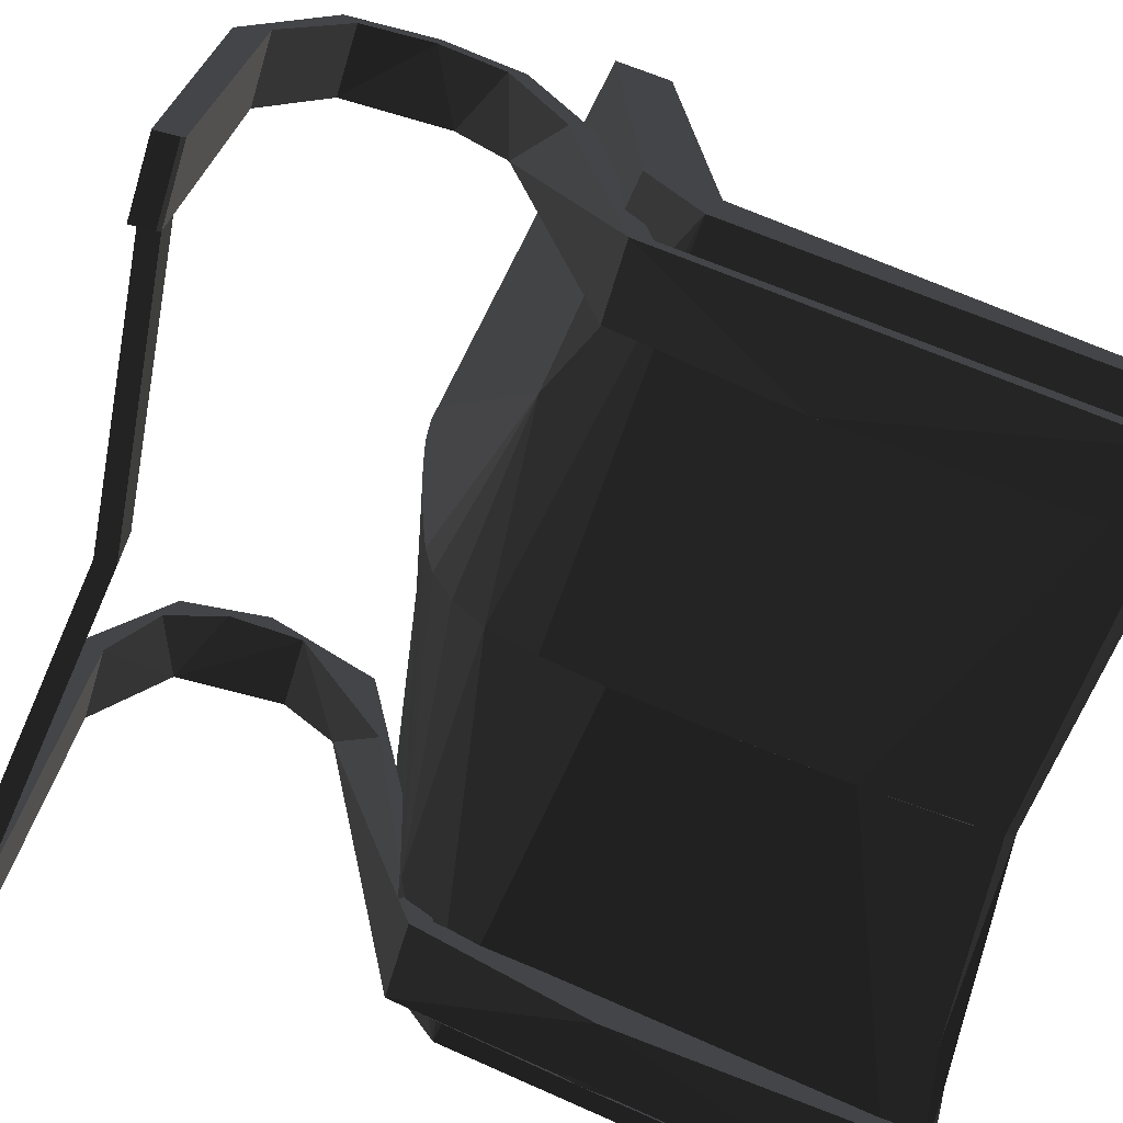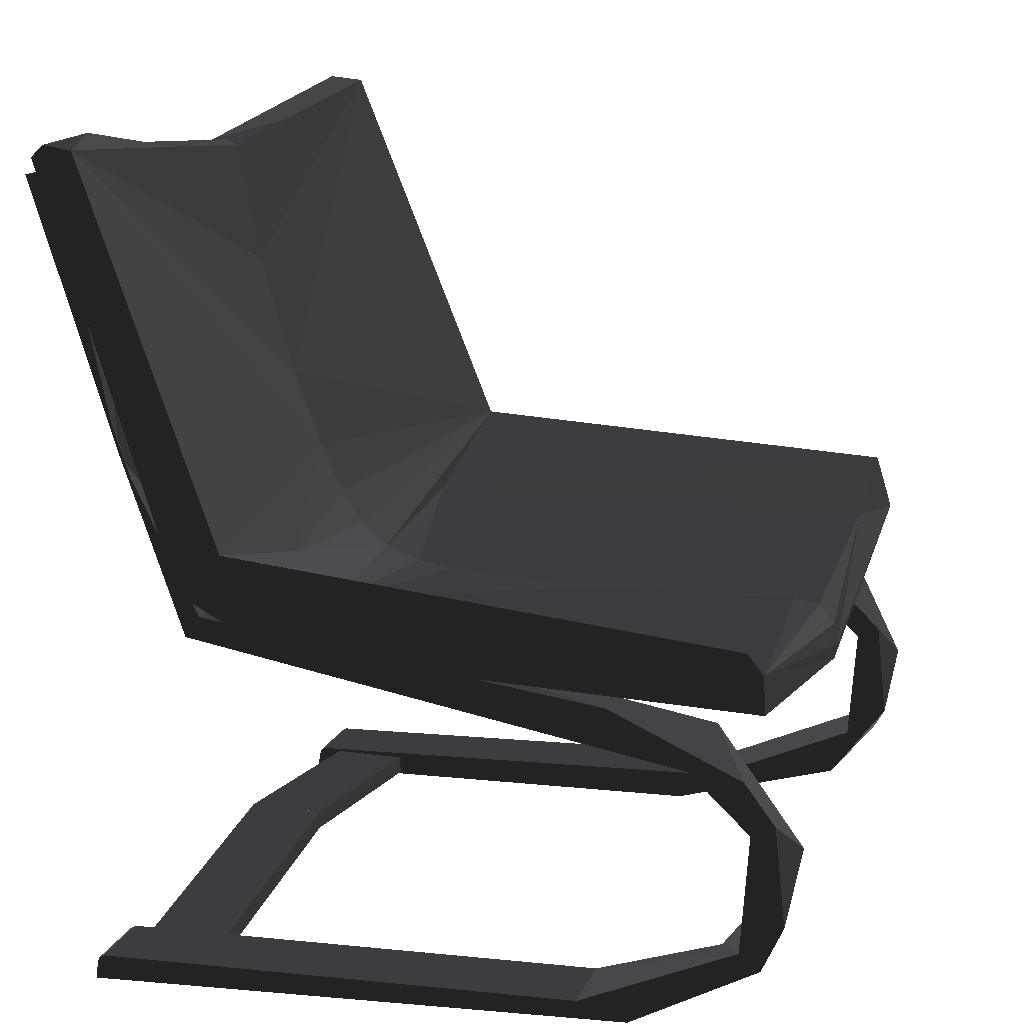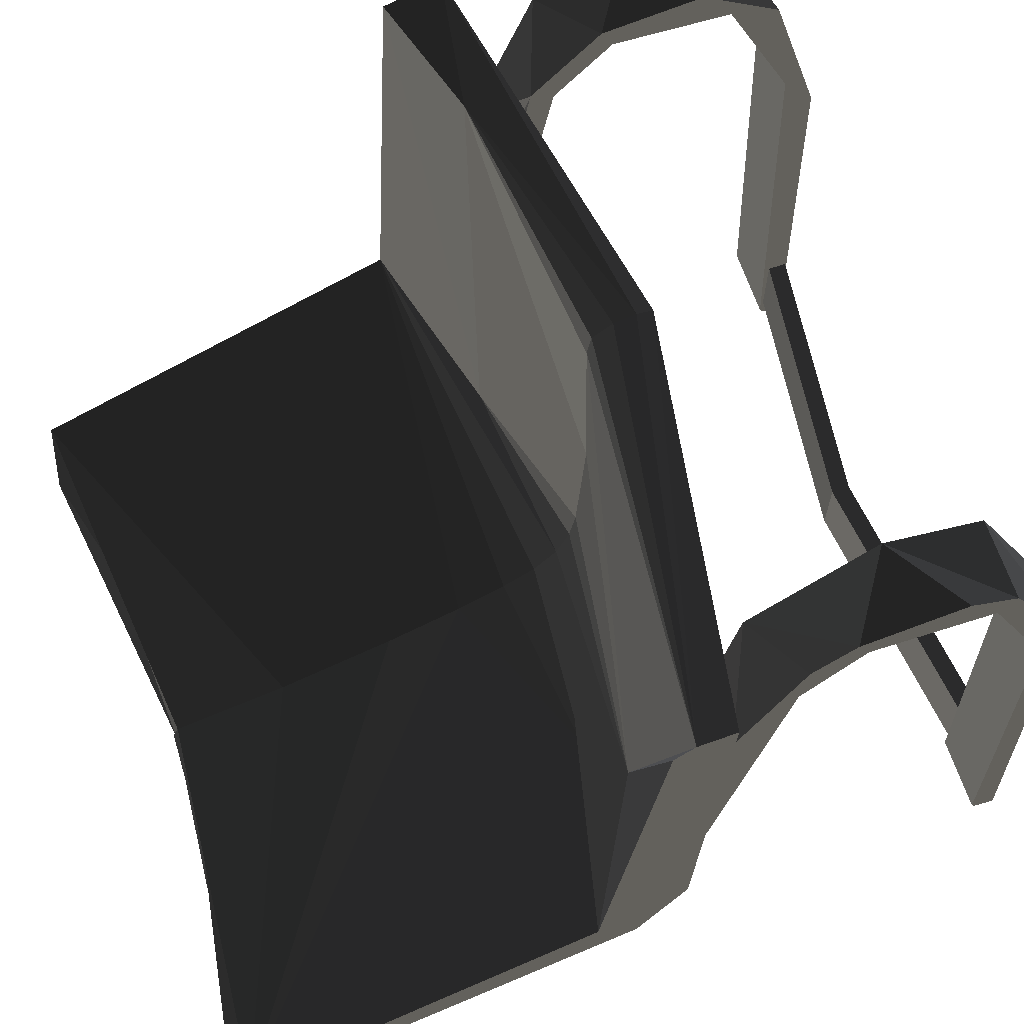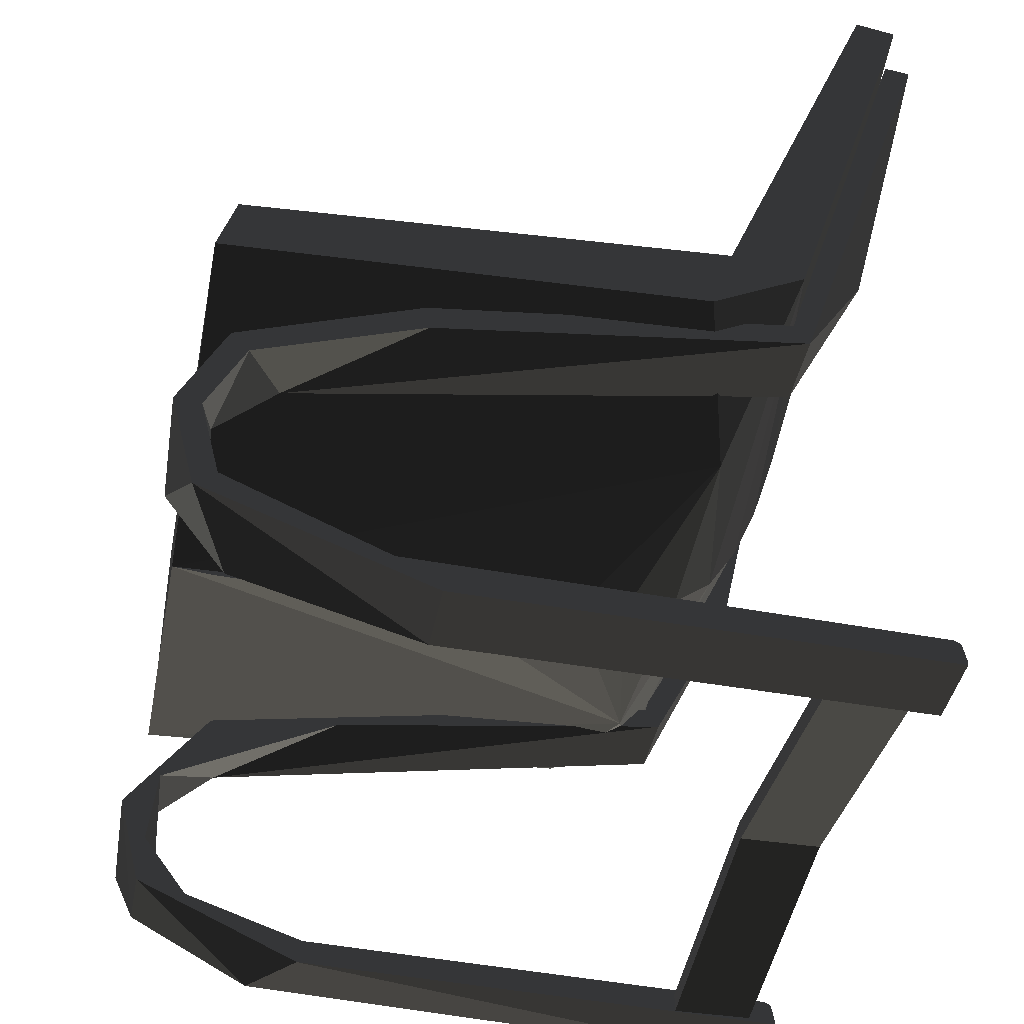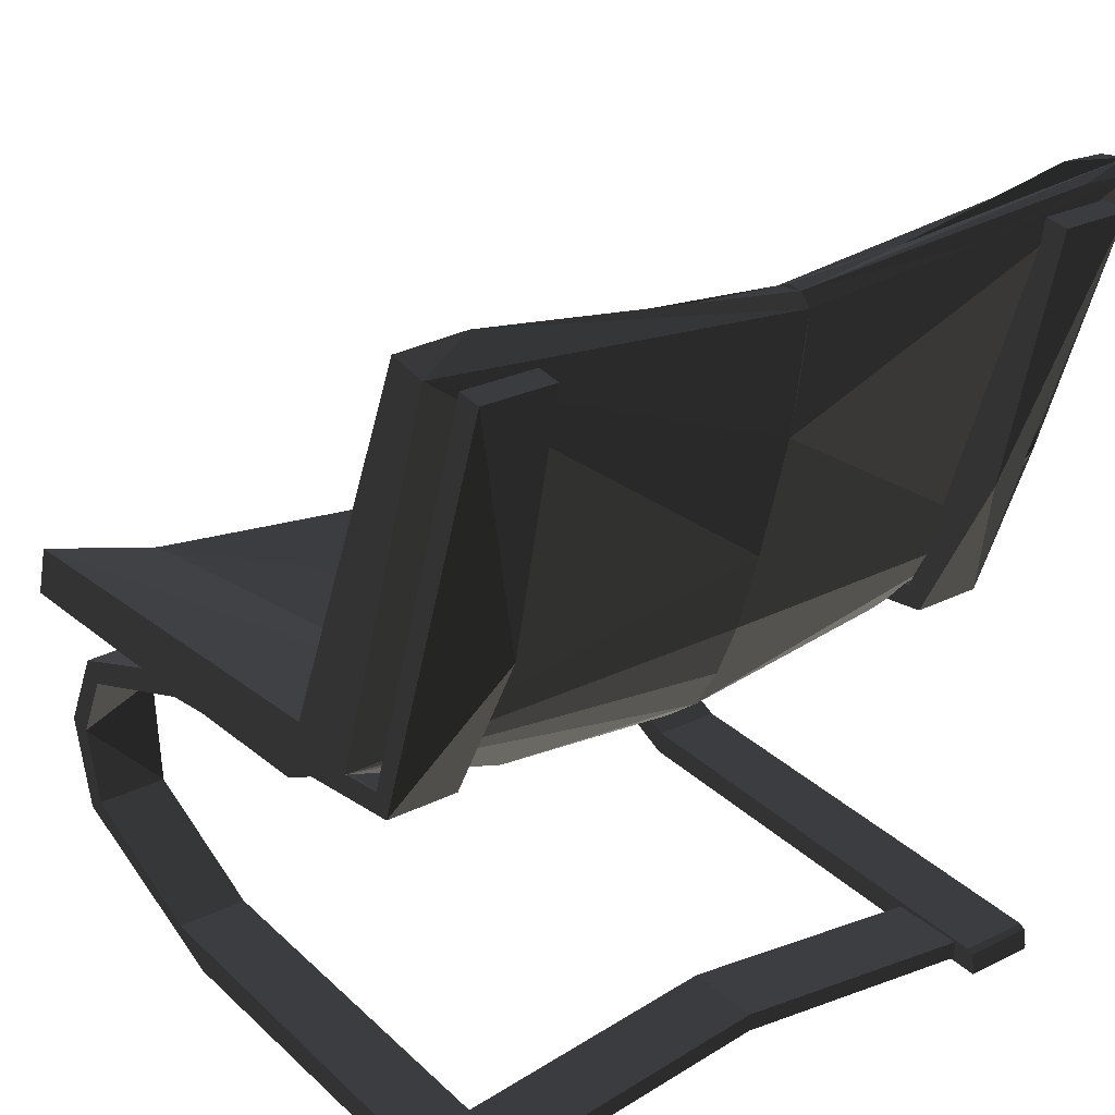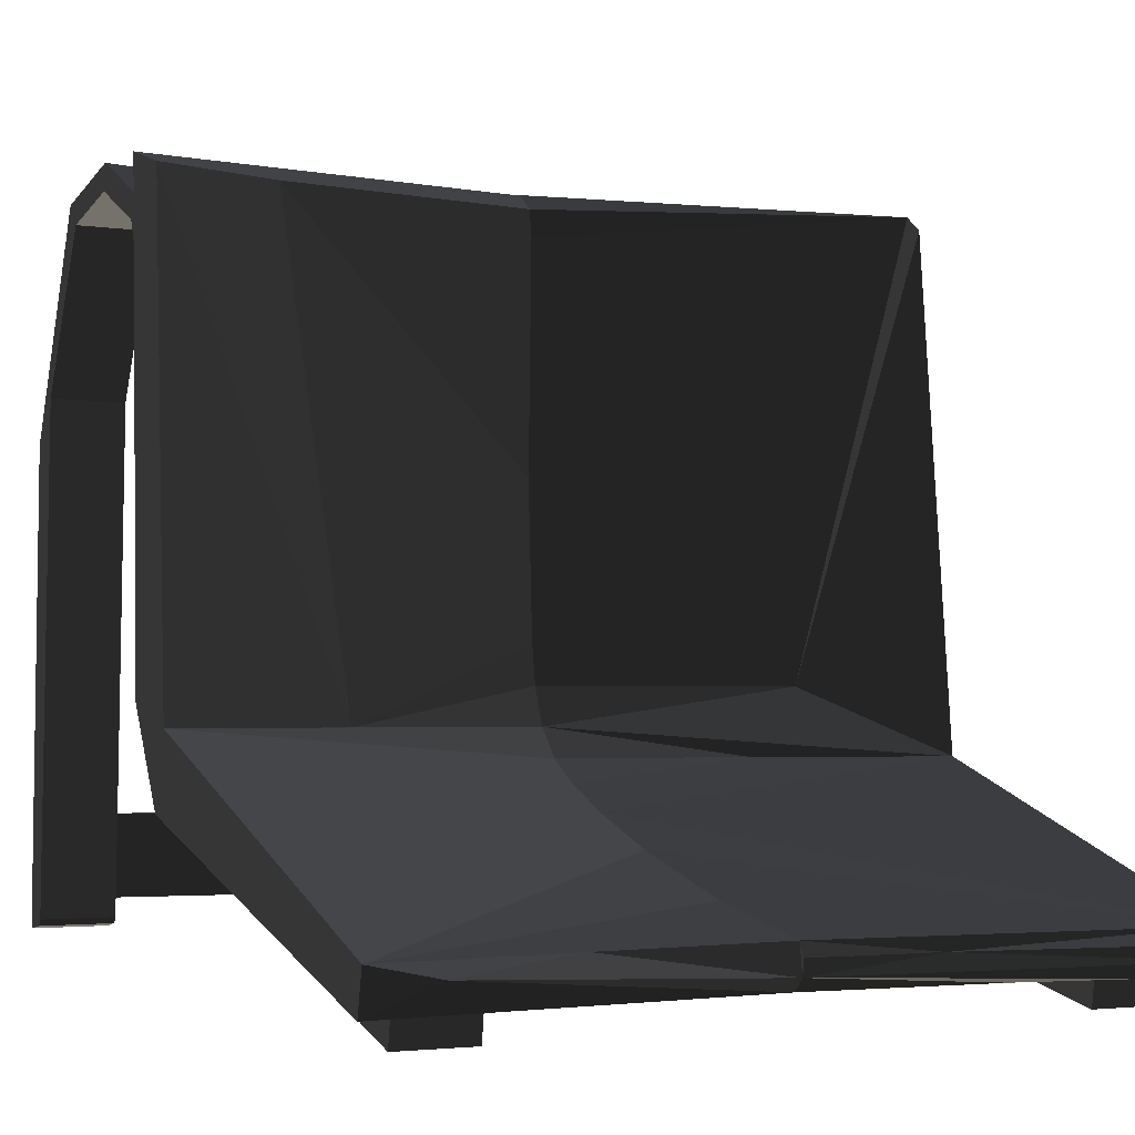
<metadata>
{"format":"obj","ext":"obj","renderer":"f3d","projection":"perspective","resolution":1024,"background":"white","views":[{"elev":-70.0,"azim":-107.0,"up":"+Y"},{"elev":14.8,"azim":106.6,"up":"+Z"},{"elev":66.9,"azim":71.0,"up":"+Y"},{"elev":-41.2,"azim":-100.8,"up":"+Z"},{"elev":27.2,"azim":-37.1,"up":"+Z"},{"elev":-2.7,"azim":-28.2,"up":"+Y"}]}
</metadata>
<code>
v 272.8 -257.5 -312.8
v -274.2 -257.5 -312.8
v -0.01612 65.78 -58.62
v -216.7 -176.2 -326.5
v -202 258.1 -33.91
v 214.7 130.8 -295.8
v -219.6 -252.7 -310
v -216.1 -260 -330
v -274.2 112.4 -78.35
v 272.8 258.4 -150.6
v -0.01619 -228.5 94.48
v 214.7 -252.7 -310
v -0.01617 -165.3 -51.75
v -216.1 98.19 -320.6
v 272.8 170.1 -307.8
v -0.01621 -264.3 255
v 214.7 287.4 -179.1
v 218.2 -252.7 -310
v -274.2 252.9 -110.2
v -0.5535 -179.9 -285.1
v -0.01618 -208 29.73
v -216.1 -260.2 -327
v 300.1 -132.2 33.18
v -0.01621 -268 289
v -216.6 -238.3 -311.6
v -0.01608 237.5 -54.22
v 272.8 276.5 -141.5
v 215.6 -238.3 -326.5
v 215.6 -234.5 -311.6
v 214.7 265.2 -213.3
v 214.7 221.2 -88.63
v -152 -135.3 -61.58
v -270.7 -252.7 -310
v 214.7 268.2 -254
v 215.6 -176.2 -311.6
v -216.1 130.8 -295.8
v 214.7 -287.4 300.9
v -216.1 -173.7 -40.83
v -0.01614 -51.45 -96.64
v -0.5535 -176.2 -285.1
v -0.0162 -217.8 201.6
v 215.6 -238.3 -314.7
v 272.8 268.2 -254
v -216.1 258.4 -150.6
v 272.8 212 -106.6
v -216.1 -287.4 300.9
v -0.4998 -207.2 -285.1
v -216.7 -207.2 -326.5
v -216.1 -162.3 -24.21
v -216.6 -176.2 -311.6
v -152 -110.2 -24.14
v 215.6 -176.2 -314.7
v 214.7 134.3 -315.7
v -274.2 -260 -330
v -0.0161 124.1 -106.4
v 214.7 -260.2 -327
v -274.2 -252.7 -310
v -216.6 -234.5 -311.6
v -152 -236.4 305.3
v 272.8 -267.4 303.6
v -216.1 -260.2 -327
v -0.01617 -188.3 -15.6
v -274.2 115.4 -58.38
v 243.7 -252.7 -310
v -0.5037 -238.3 -288.1
v -0.5495 -238.3 -288.1
v -216.7 -238.3 -323.5
v -216.6 -207.2 -311.6
v -0.5227 -238.3 -297
v -0.5536 -234.5 -285.1
v -0.01607 270.2 -72.42
v 215.6 -238.3 -323.5
v 215.6 -176.2 -326.5
v -0.01607 258.1 -57.29
v 251.3 -246.6 330
v -0.01615 -110.2 -37.58
v 300.1 -93.23 -37.7
v -0.0161 124 -58.58
v 272.8 -162.3 -24.21
v 214.7 228.2 -262.9
v 300.1 -268 317
v 272.8 -252.7 -310
v -216.1 284.8 -218.1
v -0.01617 -167.4 46.49
v -216.7 -176.2 -323.5
v -216.6 -179.9 -311.6
v -0.01614 -51.3 -52.82
v -0.5306 -238.3 -297
v -0.01611 65.78 -104.6
v 269.3 -252.7 -310
v 300.1 271.6 -49.2
v -0.01616 -135.3 -75.02
v -274.2 267.3 -181.2
v -219.6 -252.7 -310
v -216.1 212 -106.6
v -0.01618 -190.1 107.3
v -0.4998 -179.9 -285.1
v 269.3 -252.7 -310
v -0.5495 -176.2 -288.1
v 215.6 -179.9 -311.6
v -0.0162 -242.9 149.1
v -0.0162 -254.3 192.8
v 0.01624 -254.3 192.8
v -0.5536 -238.3 -285.1
v 0.01624 -242.9 149.1
v 272.8 -260.2 -327
v 0.01625 -228.5 94.48
v 214.7 -173.7 -40.83
v 0.01626 -208 29.73
v 101.5 -246.6 303.8
v 0.01627 -188.3 -15.6
v -0.01621 -246.6 299.6
v 0.01628 -165.3 -51.75
v -216.7 -238.3 -326.5
v 0.01628 -135.3 -75.02
v 272.8 284.8 -218.1
v 0.01629 -93.23 -89.81
v -274.2 268.2 -254
v 0.0163 -51.45 -96.64
v -0.01616 -132.2 -18.93
v 0.01631 2.846 -100.8
v 300.1 270.2 -20.31
v 0.01633 65.78 -104.6
v -270.7 -252.7 -310
v 0.01634 124.1 -106.4
v 300.1 -258.6 326.1
v 0.01635 183.6 -107.1
v -216.7 -234.5 -326.5
v 0.01637 238.7 -104.9
v 214.7 -260 -330
v 0.01637 271.6 -101.3
v -0.01621 -258.6 298.1
v 0.01637 273.5 -89.12
v -216.1 -252.7 -310
v 0.01637 270.2 -72.42
v -0.5267 -238.3 -300
v 0.01637 258.1 -57.29
v 214.7 -267.4 303.6
v 0.01636 237.5 -54.22
v -245.1 -252.7 -310
v 0.01635 183 -56.98
v -216.7 -179.9 -326.5
v 0.01634 124 -58.58
v 300.1 -165.3 0.3592
v 0.01632 65.78 -58.62
v 215.6 -207.2 -326.5
v 0.01631 2.845 -56.14
v 272.8 151.3 -64.95
v 0.0163 -51.3 -52.82
v 218.2 -252.7 -310
v 0.01629 -81.49 -48.16
v -216.1 221.2 -88.63
v 0.01629 -110.2 -37.58
v -0.0162 -229.5 259.1
v 0.01628 -132.2 -18.93
v -0.5226 -176.2 -297
v 0.01628 -148.9 7.169
v -0.01609 183.6 -107.1
v 0.01627 -167.4 46.49
v -216.1 -257.5 -312.8
v 0.01626 -190.1 107.3
v -0.5267 -176.2 -300
v 0.01625 -206.1 159.8
v -216.1 -252.7 -310
v 0.01625 -217.8 201.6
v 251.3 -268 319.4
v 0.01624 -229.5 259.1
v -274.2 -162.3 -24.21
v 0.01624 -236.4 294.9
v -274.2 -287.4 300.9
v 0.01624 -246.6 299.6
v -216.1 276.5 -141.5
v 0.01623 -258.6 298.1
v -274.2 -257.5 -312.8
v 214.7 -257.5 -312.8
v 0.01623 -268 289
v 0.01623 -264.3 255
v -300.1 -93.23 -37.7
v 202 -81.49 -24.78
v -251.3 -246.6 330
v -216.1 -241 164.3
v -0.01607 271.6 -101.3
v -0.01613 2.845 -56.14
v 272.8 -221.9 96.01
v 300.1 258.1 -5.179
v 272.8 -257.5 -312.8
v -0.4998 -234.5 -285.1
v -0.01613 2.846 -100.8
v -216.1 -241.2 90.01
v -274.2 -252.7 -310
v -0.5306 -176.2 -297
v -0.0162 -236.4 294.9
v 214.7 -162.3 -24.21
v -274.2 -260.2 -327
v -0.01609 183 -56.98
v 215.6 -179.9 -326.5
v 202 -135.3 -51.63
v -0.01615 -81.49 -48.16
v 215.6 -176.2 -323.5
v -216.1 252.1 -241.8
v -0.01617 -148.9 7.169
v 272.8 -287.4 300.9
v -0.01607 273.5 -89.12
v -274.2 98.19 -320.6
v 300.1 -236.4 322.9
v 272.8 -252.7 -310
v -300.1 -165.3 0.3592
v -274.2 239.2 -125
v -0.01607 238.7 -104.9
v -300.1 -268 317
v 272.8 -260.2 -327
v 214.7 112.4 -78.35
v 272.8 -173.7 -40.83
v -0.4998 -176.2 -285.1
v 214.7 -241.2 90.01
v -300.1 258.1 -5.179
v -245.1 -252.7 -310
v 152 -132.2 -5.494
v -216.1 -267.4 303.6
v -274.2 287.4 -179.1
v 152 -268 299.3
v 215.6 -234.5 -326.5
v 214.7 -257.5 -312.8
v -300.1 -110.2 14.53
v -274.2 -173.7 -40.83
v -216.1 -257.5 -312.8
v 272.8 130.8 -295.8
v 272.8 -260 -330
v -274.2 -260.2 -327
v -0.4998 -238.3 -285.1
v -216.1 238.9 -280
v -300.1 -236.4 322.9
v 215.6 -238.3 -311.6
v 214.7 -260.2 -327
v 215.6 -207.2 -311.6
v -274.2 -267.4 303.6
v -0.01615 -93.23 -89.81
v 214.7 -252.7 -310
v -274.2 130.8 -295.8
v 243.7 -252.7 -310
v 272.8 252.9 -110.2
v -216.6 -238.3 -314.7
v -0.5037 -176.2 -288.1
v -0.5535 -207.2 -285.1
v 272.8 252.1 -241.8
v 214.7 258.4 -150.6
v -216.6 -176.2 -314.7
v -0.01619 -206.1 159.8
v -274.2 252.1 -241.8
v -300.1 271.6 -49.2
g group0
g group1
g group2
f 240 1 175
f 189 225 170
f 220 172 19
f 13 197 92
f 76 23 218
f 210 107 207
f 142 48 4
f 217 33 190
f 162 136 73
f 4 114 136
f 178 131 250
f 207 111 113
f 236 46 170
f 93 118 220
f 220 83 172
f 175 211 56
f 174 22 229
f 224 232 207
f 166 81 221
f 134 190 36
f 204 14 118
f 180 176 210
f 144 77 197
f 150 175 238
f 48 128 4
f 232 169 59
f 56 228 130
f 239 54 204
f 215 193 37
f 110 126 132
f 104 40 233
f 109 111 207
f 30 17 246
f 207 32 178
f 193 148 79
f 245 30 246
f 200 249 93
f 49 38 189
f 31 27 241
f 126 166 132
f 21 144 13
f 8 134 14
f 205 126 75
f 35 162 73
f 200 239 249
f 213 45 108
f 49 189 181
f 145 147 149
f 117 119 32
f 70 244 104
f 73 28 146
f 54 8 204
f 24 221 16
f 164 226 94
f 153 224 51
f 4 128 114
f 29 35 235
f 17 43 116
f 241 45 148
f 102 21 11
f 151 153 51
f 135 137 5
f 96 41 248
f 108 193 215
f 219 46 236
f 189 38 225
f 185 23 179
f 3 179 87
f 17 116 27
f 41 192 154
f 176 103 210
f 50 4 214
f 3 87 183
f 58 68 25
f 27 10 241
f 225 168 170
f 152 95 49
f 197 91 182
f 187 214 47
f 116 10 27
f 115 117 32
f 107 109 207
f 152 44 95
f 213 215 202
f 208 220 19
f 124 174 57
f 237 197 39
f 83 200 44
f 146 28 222
f 96 205 41
f 122 26 74
f 158 182 209
f 233 40 35
f 127 129 131
f 113 115 32
f 240 175 150
f 95 208 9
f 185 77 23
f 245 6 80
f 52 73 199
f 168 152 49
f 83 44 172
f 89 182 158
f 53 15 34
f 193 79 184
f 165 169 232
f 195 3 78
f 93 220 208
f 236 168 181
f 21 13 62
f 216 224 250
f 50 85 4
f 227 12 6
f 206 12 227
f 211 228 56
f 38 95 225
f 246 17 31
f 28 233 72
f 114 242 25
f 25 86 50
f 6 130 53
f 12 130 6
f 161 163 165
f 69 230 65
f 67 242 114
f 14 134 36
f 49 95 38
f 119 123 131
f 53 228 15
f 130 228 53
f 133 135 5
f 87 179 198
f 140 226 124
f 155 157 224
f 15 206 227
f 228 206 15
f 181 46 219
f 17 27 31
f 229 8 54
f 159 161 224
f 247 85 50
f 19 172 152
f 79 213 184
f 15 245 43
f 23 81 205
f 171 173 169
f 68 86 25
f 201 218 84
f 177 103 176
f 178 224 207
f 136 230 69
f 61 160 8
f 118 14 231
f 231 200 83
f 95 44 208
f 63 152 168
f 92 197 237
f 5 145 51
f 71 122 74
f 15 227 245
f 114 25 136
f 122 185 179
f 5 51 216
f 77 144 23
f 230 50 214
f 244 20 40
f 31 241 148
f 28 104 233
f 82 1 98
f 59 180 232
f 30 34 17
f 139 145 5
f 91 77 185
f 124 226 174
f 179 23 76
f 120 218 201
f 44 93 208
f 121 123 119
f 118 231 83
f 23 205 84
f 81 126 205
f 98 1 240
f 105 107 103
f 122 179 26
f 46 189 170
f 8 160 134
f 205 110 192
f 165 167 169
f 218 23 84
f 41 205 192
f 34 43 17
f 179 76 198
f 34 15 43
f 1 211 175
f 19 152 63
f 45 246 212
f 196 73 146
f 13 144 197
f 246 31 212
f 202 215 37
f 123 127 131
f 249 118 93
f 233 35 29
f 243 162 156
f 172 44 152
f 139 143 145
f 25 50 230
f 104 244 40
f 235 35 100
f 213 108 215
f 220 118 83
f 245 80 30
f 95 9 225
f 231 36 200
f 45 212 108
f 76 218 120
f 80 34 30
f 26 179 3
f 200 93 44
f 6 53 80
f 102 11 101
f 169 173 59
f 161 232 224
f 132 221 24
f 122 91 185
f 133 5 250
f 192 110 112
f 145 149 51
f 99 191 40
f 75 126 110
f 214 162 243
f 5 216 250
f 47 214 97
f 212 193 108
f 31 148 193
f 249 204 118
f 102 144 21
f 32 131 178
f 35 73 52
f 88 66 136
f 241 10 45
f 148 45 79
f 40 191 162
f 168 49 181
f 216 51 224
f 136 25 230
f 81 102 221
f 10 245 246
f 170 168 236
f 239 204 249
f 119 131 32
f 59 173 180
f 89 158 55
f 90 64 206
f 206 18 12
f 64 18 206
f 173 176 180
f 7 217 134
f 81 144 102
f 214 4 162
f 12 234 130
f 223 234 12
f 203 122 71
f 77 91 197
f 181 189 46
f 136 104 28
f 9 168 225
f 207 232 210
f 36 239 200
f 134 217 190
f 125 127 123
f 73 136 28
f 250 224 178
f 184 213 202
f 228 186 206
f 106 186 228
f 9 63 168
f 208 19 63
f 182 122 203
f 10 246 45
f 36 190 239
f 184 202 60
f 113 32 207
f 182 91 122
f 131 133 250
f 79 45 213
f 138 184 60
f 193 184 138
f 180 210 232
f 208 63 9
f 43 245 116
f 103 107 210
f 190 194 54
f 227 6 245
f 37 193 138
f 137 139 5
f 40 162 35
f 230 214 187
f 212 31 193
f 84 205 96
f 110 132 112
f 197 89 39
f 132 166 221
f 236 181 219
f 204 8 14
f 2 194 190
f 161 165 232
f 80 53 34
f 39 89 188
f 94 226 140
f 72 233 42
f 149 151 51
f 22 8 229
f 197 182 89
f 153 155 224
f 221 102 16
f 157 159 224
f 136 66 104
f 116 245 10
f 141 143 139
f 138 202 37
f 60 202 138
f 126 81 166
f 162 4 136
f 26 3 195
f 190 54 239
f 14 36 231
f 226 22 174
f 205 75 110
f 144 81 23

</code>
